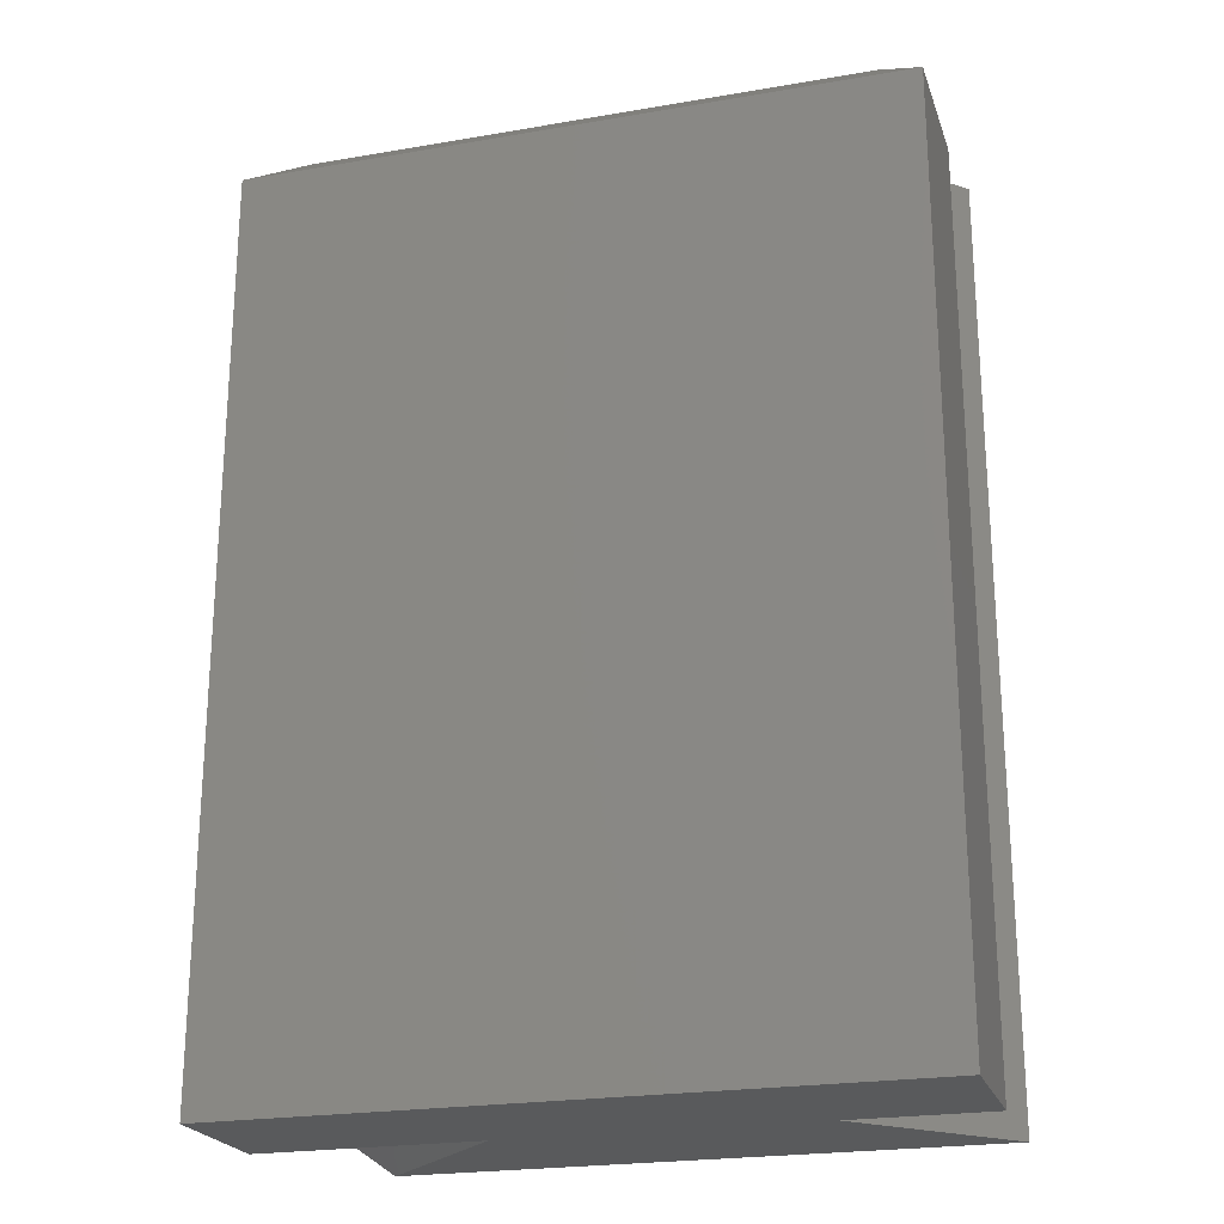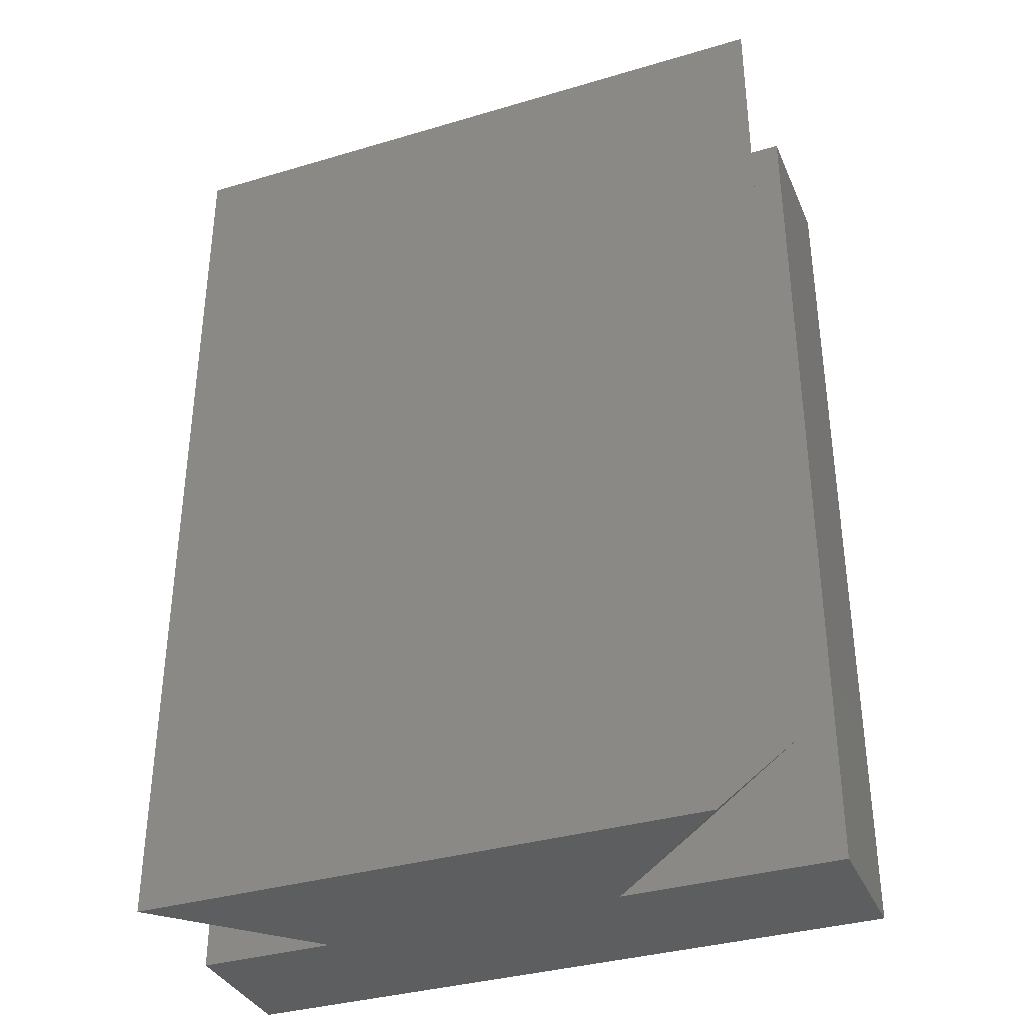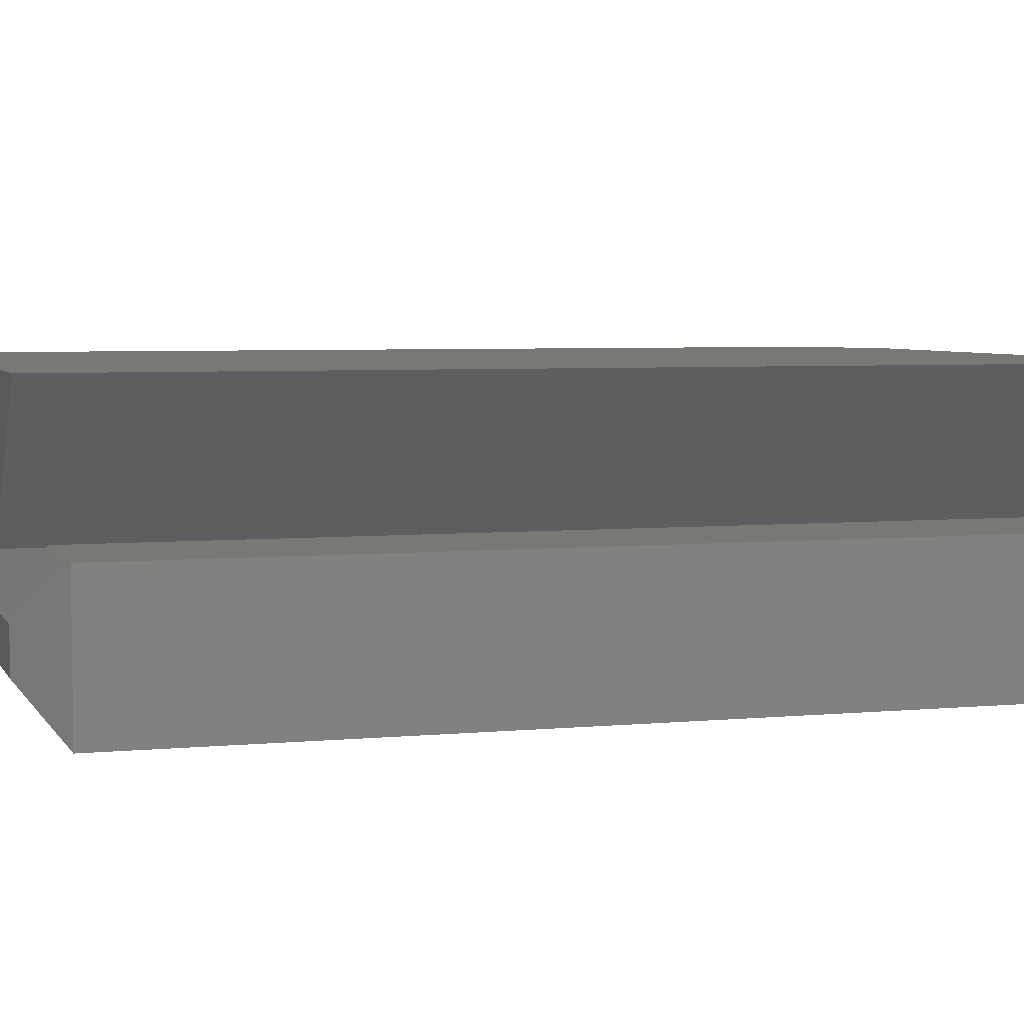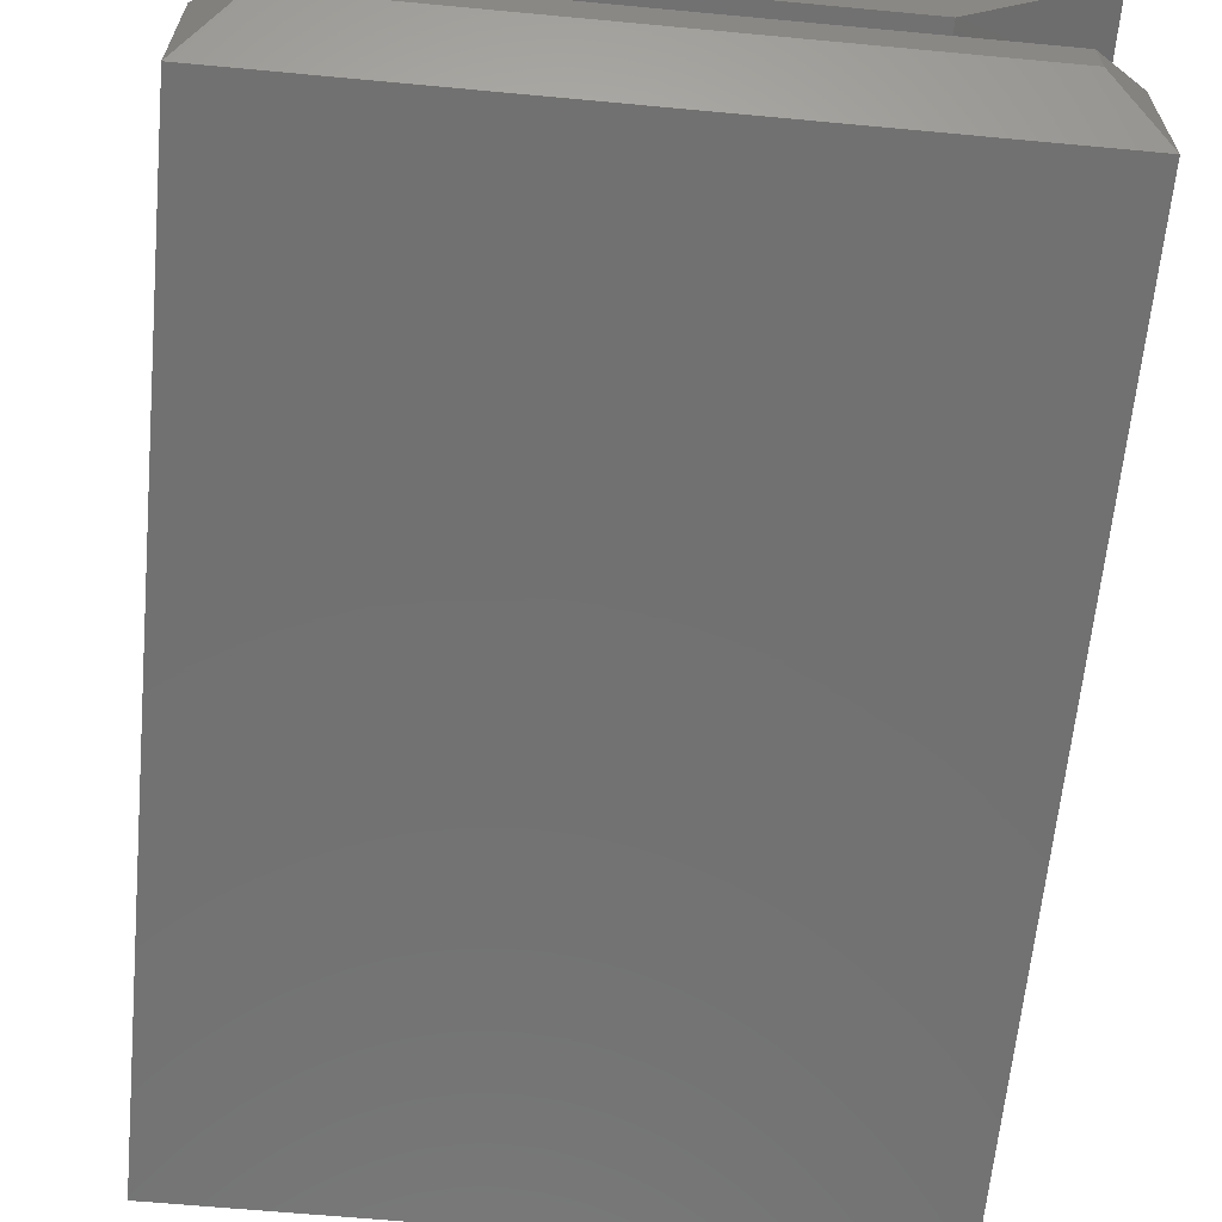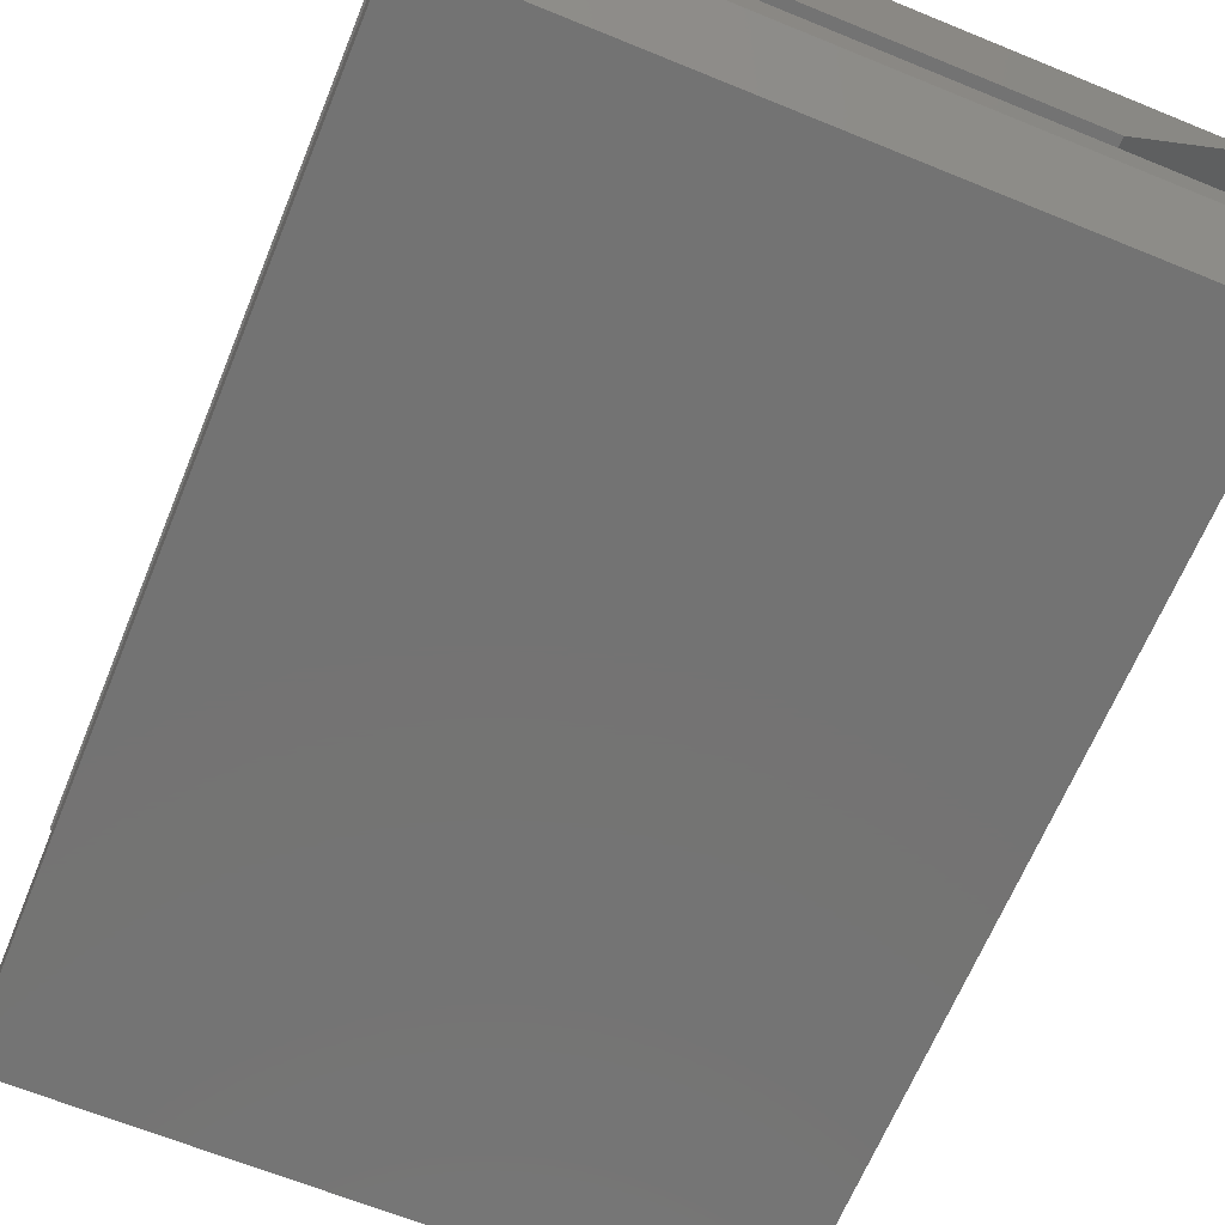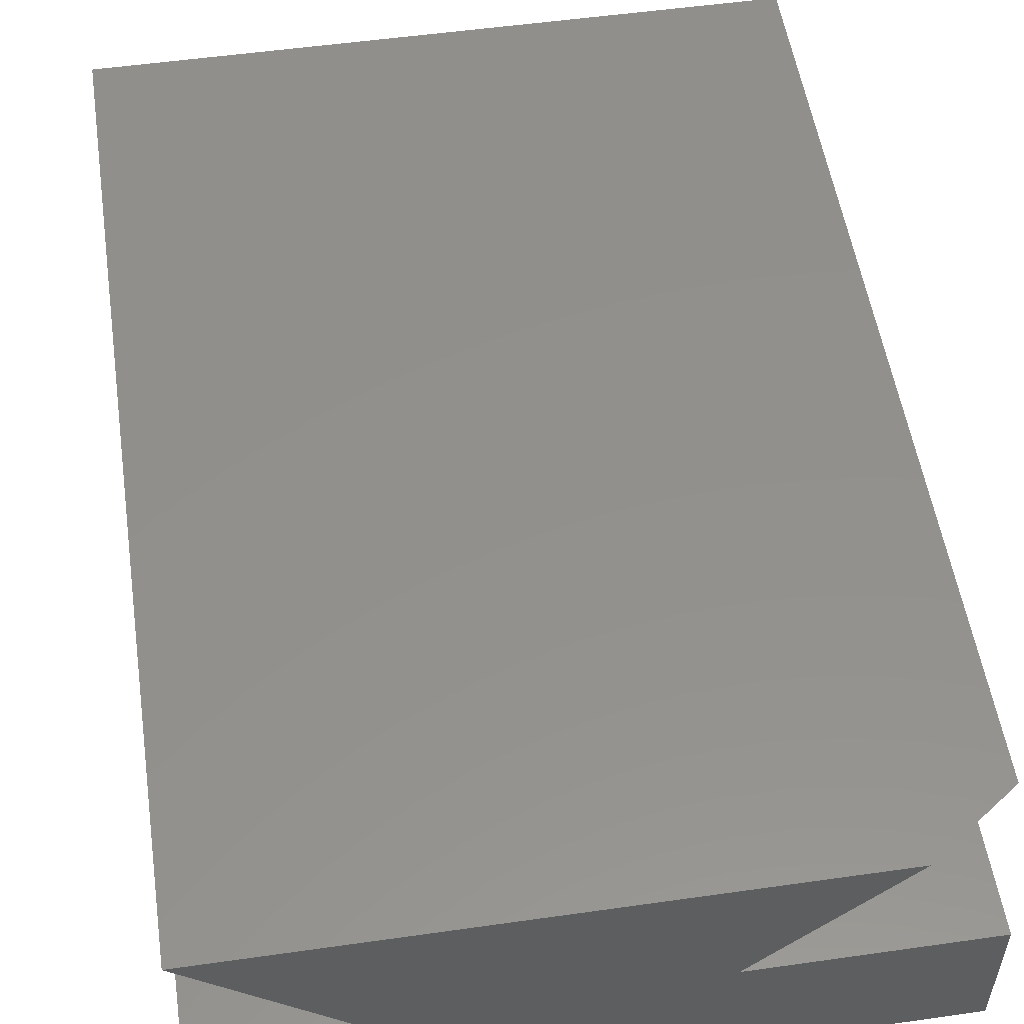
<metadata>
{"format":"stl","ext":"stl","renderer":"f3d","projection":"perspective","resolution":1024,"background":"white","views":[{"elev":-22.7,"azim":-163.6,"up":"+Y"},{"elev":-35.3,"azim":21.5,"up":"+Y"},{"elev":4.9,"azim":-107.0,"up":"+Z"},{"elev":-63.4,"azim":174.6,"up":"+Z"},{"elev":-65.6,"azim":157.7,"up":"+Z"},{"elev":53.6,"azim":-8.6,"up":"+Z"}]}
</metadata>
<code>
# stl→obj: 28 verts, 52 faces
v 0.2422 -0.03125 -0.125
v 0.2422 -0.03125 -0.0148
v 0.2422 -0.75 -0.125
v 0.2422 -0.75 -0.0148
v 0.2422 2.906e-17 0.09375
v -0.2812 0 0.09375
v 0.2422 -0.7031 0.09375
v -0.2812 -0.75 0.09375
v 0.1759 -0.75 0.09375
v 0.132 -0.02993 -0.01645
v 0.132 1.682e-17 -0.01645
v 0.1336 -0.7031 -0.0148
v 0.1336 -0.03125 -0.0148
v -0.2812 -0.75 -0.125
v 0.06734 -0.75 -0.0148
v -0.1727 -0.75 -0.0148
v -0.2812 -0.75 -0.0148
v -0.2812 -0.03125 -0.125
v -0.1711 -7.704e-34 -0.01645
v -0.1711 -0.02993 -0.01645
v -0.1727 -0.03125 -0.0148
v -0.2812 -0.03125 -0.0148
v 0.132 2.689e-17 -0.05387
v -0.1711 1.007e-17 -0.05387
v -0.2422 6.117e-18 -0.05387
v 0.2031 3.084e-17 -0.05387
v -0.2422 4.337e-18 -0.08594
v 0.2031 2.906e-17 -0.08594
f 1 2 3
f 3 2 4
f 5 6 7
f 7 6 8
f 7 8 9
f 10 11 5
f 7 12 5
f 5 12 13
f 5 13 10
f 14 3 4
f 14 4 15
f 14 15 16
f 14 16 17
f 16 15 8
f 8 15 9
f 2 13 4
f 4 13 12
f 4 12 15
f 18 1 14
f 14 1 3
f 15 12 9
f 9 12 7
f 6 19 20
f 6 20 21
f 6 21 16
f 6 16 8
f 19 11 20
f 20 11 10
f 21 22 16
f 16 22 17
f 10 23 20
f 20 23 24
f 25 22 24
f 24 22 21
f 24 21 20
f 2 26 13
f 13 26 23
f 13 23 10
f 19 6 11
f 11 6 5
f 27 25 24
f 27 24 23
f 27 23 26
f 27 26 28
f 22 18 17
f 17 18 14
f 1 28 2
f 2 28 26
f 18 27 1
f 1 27 28
f 22 25 18
f 18 25 27

</code>
